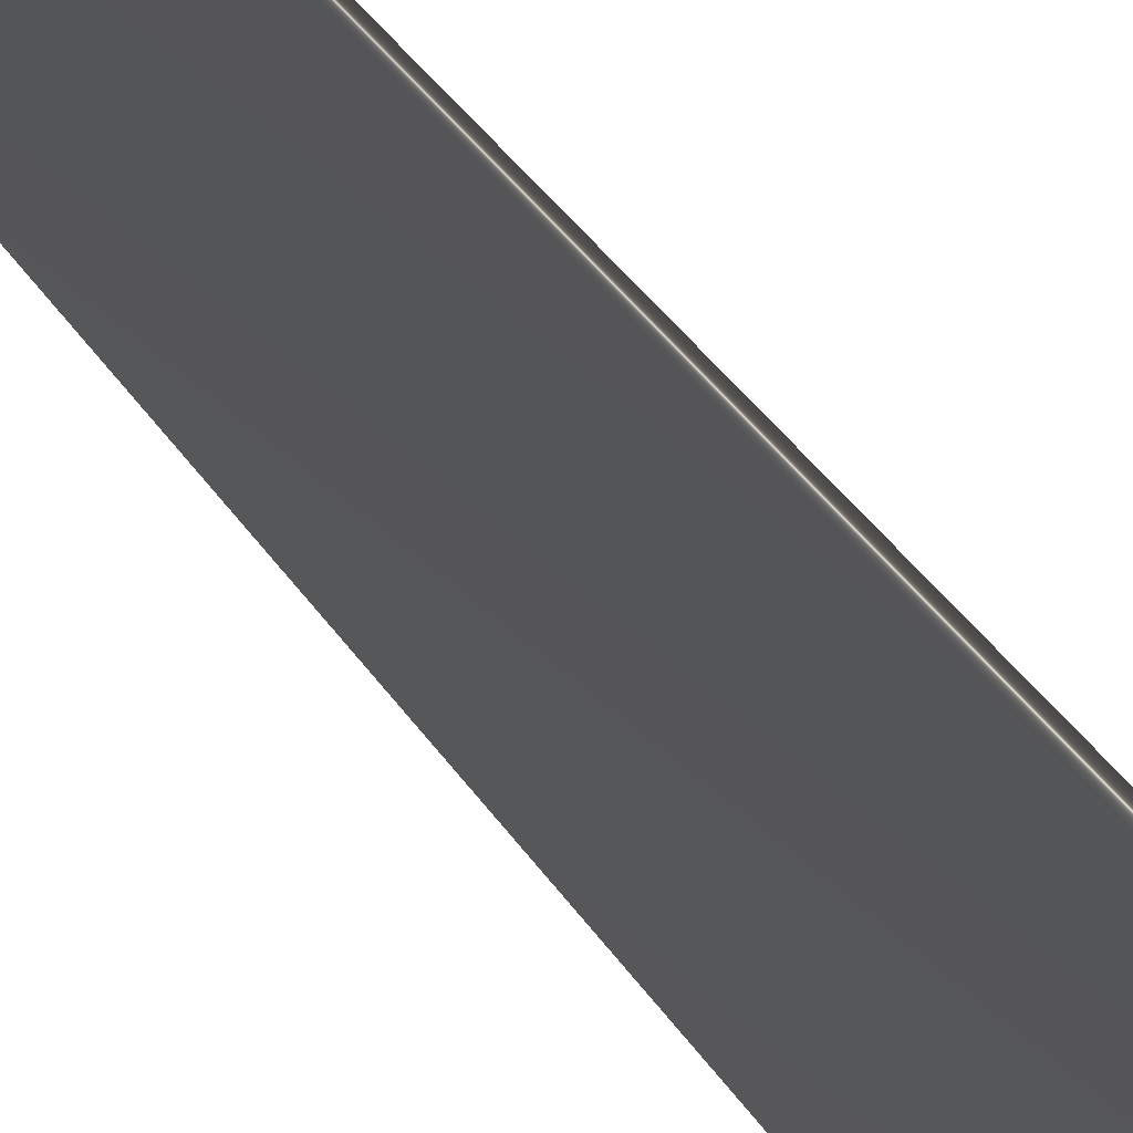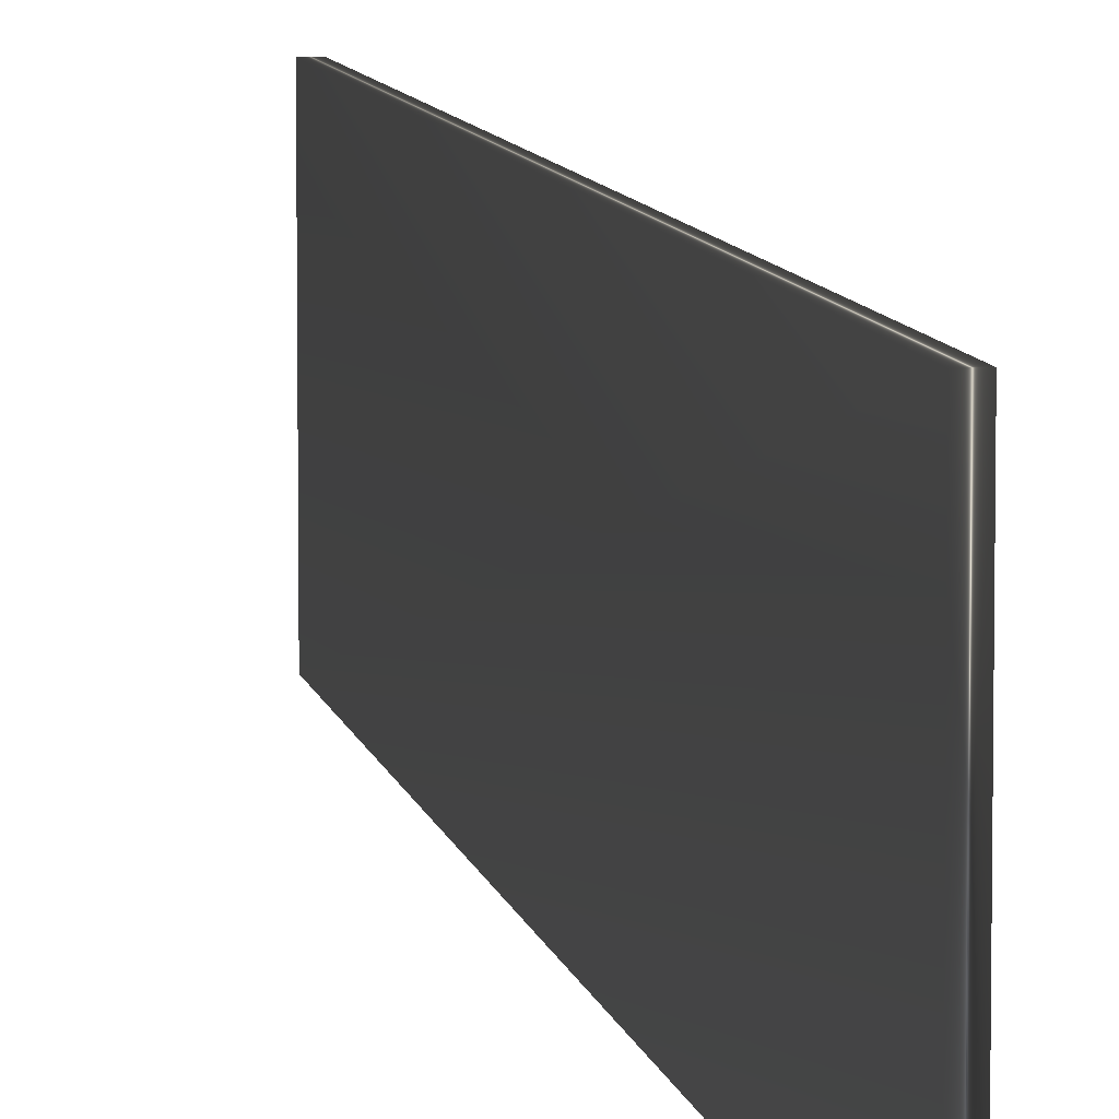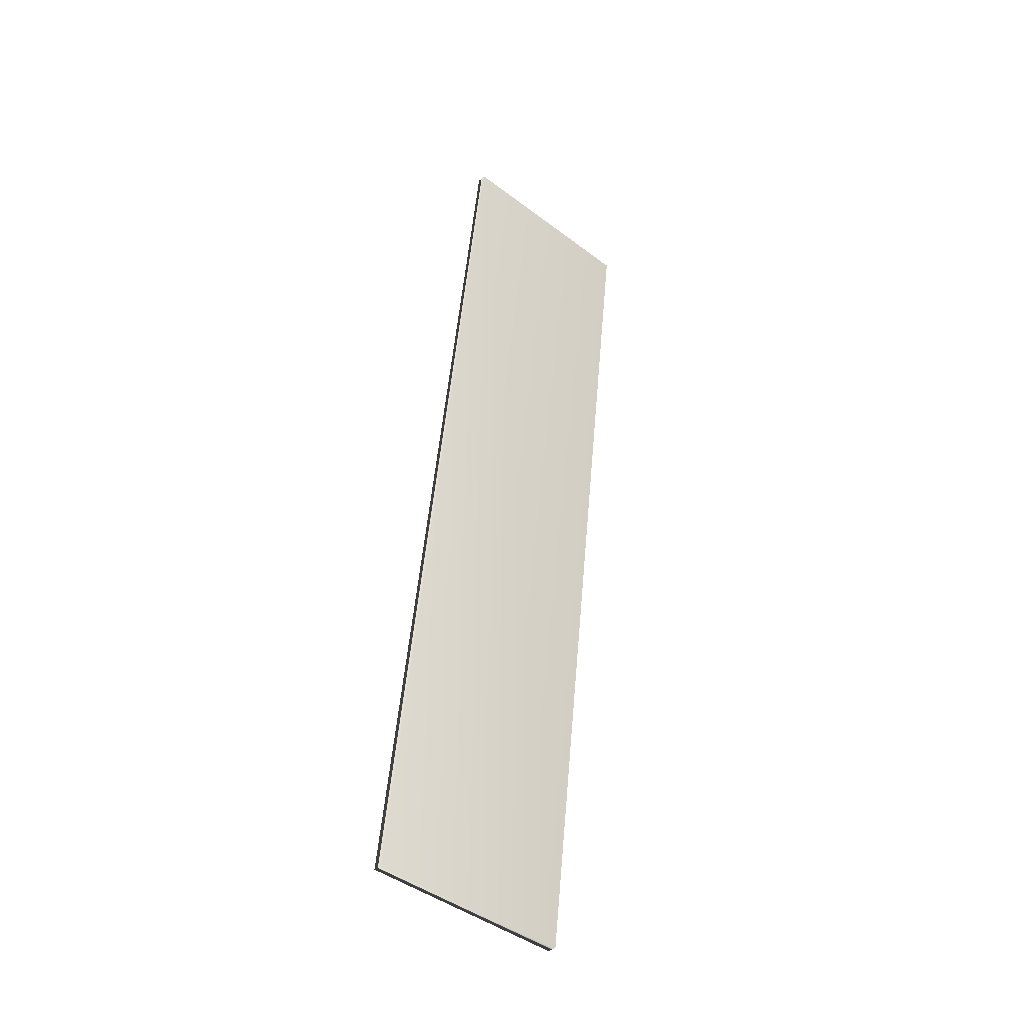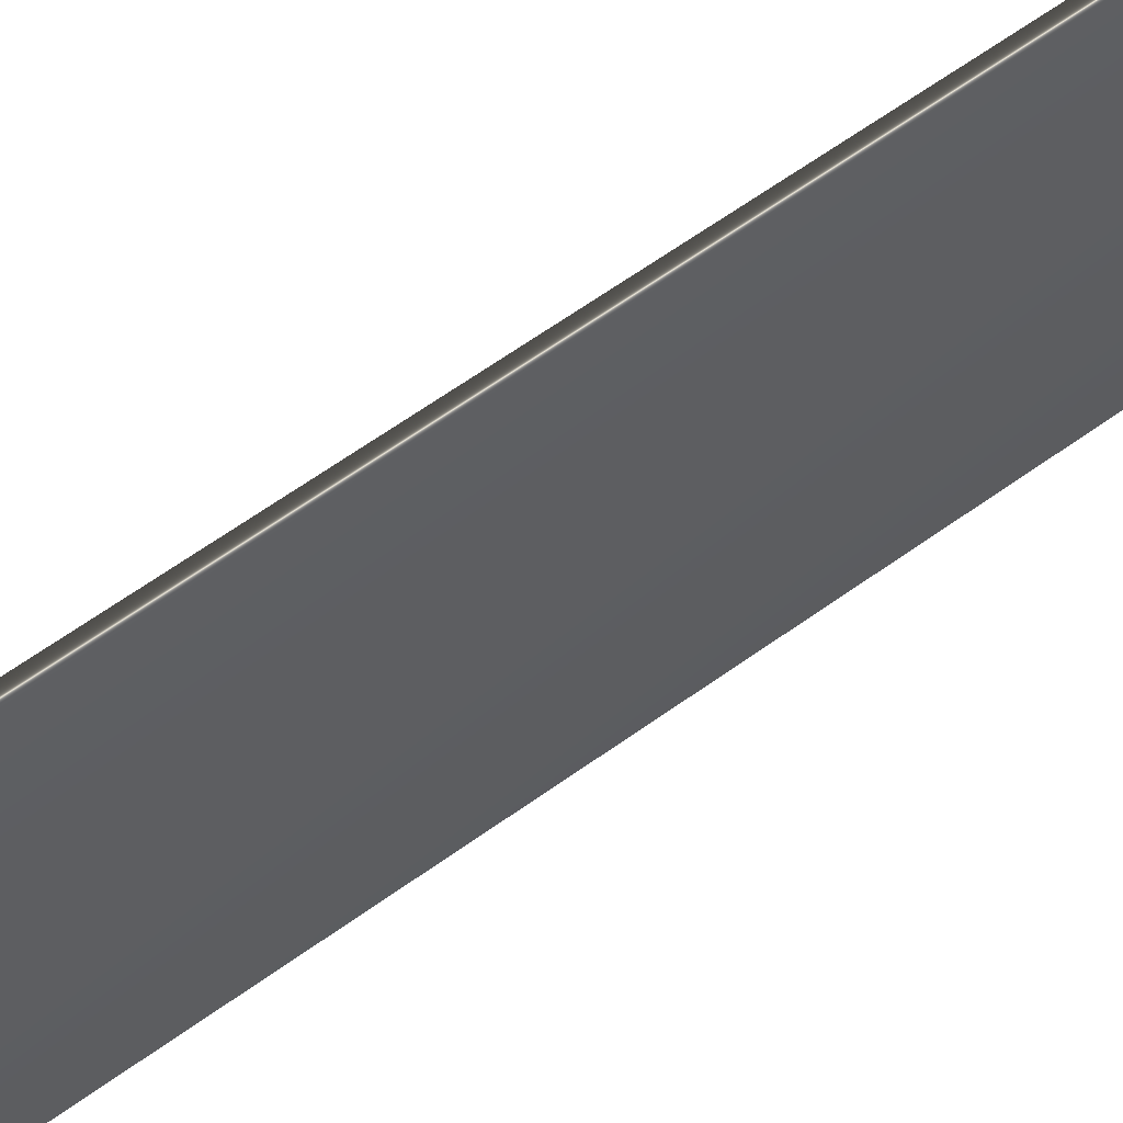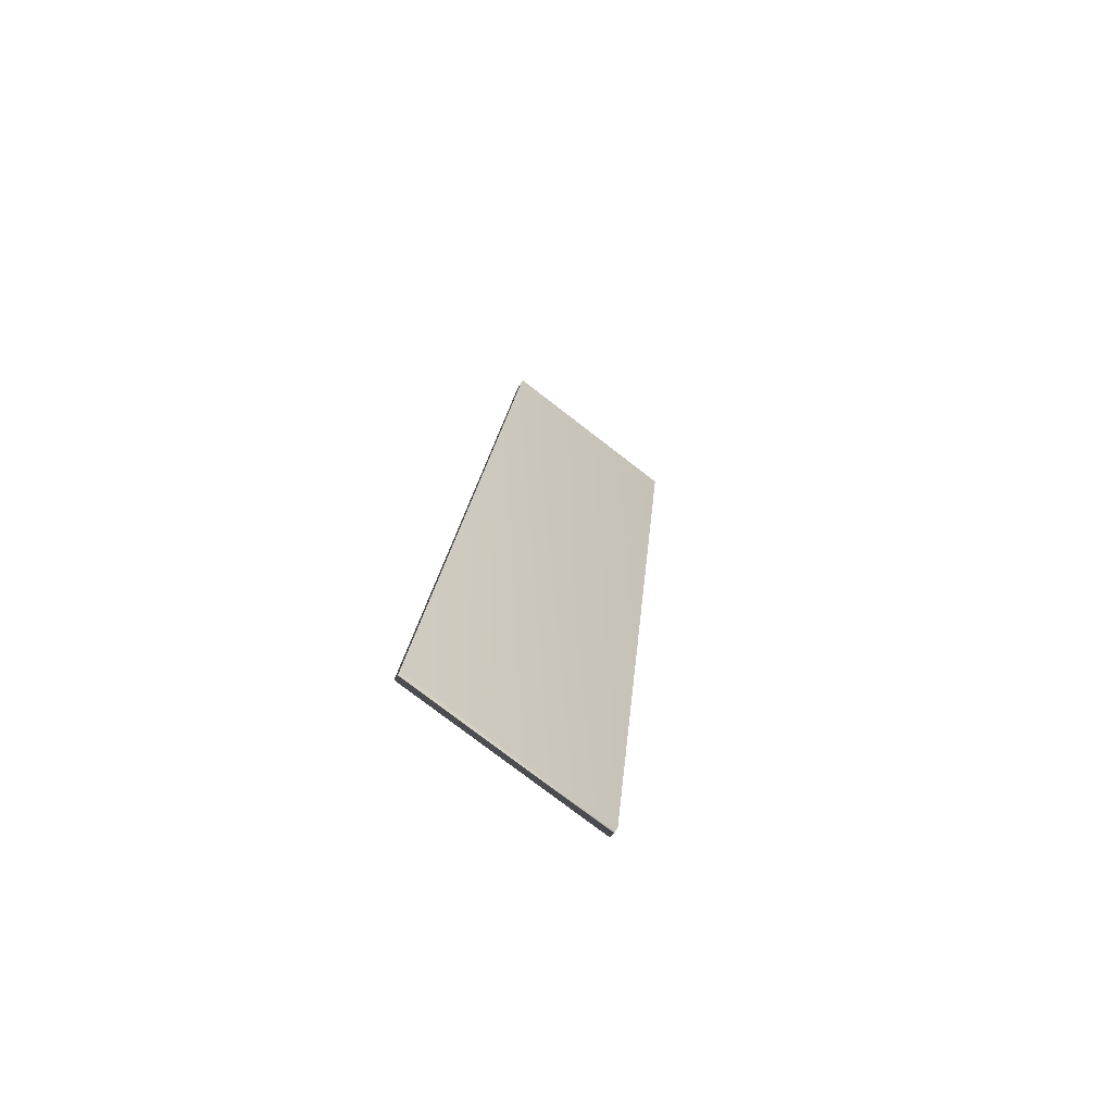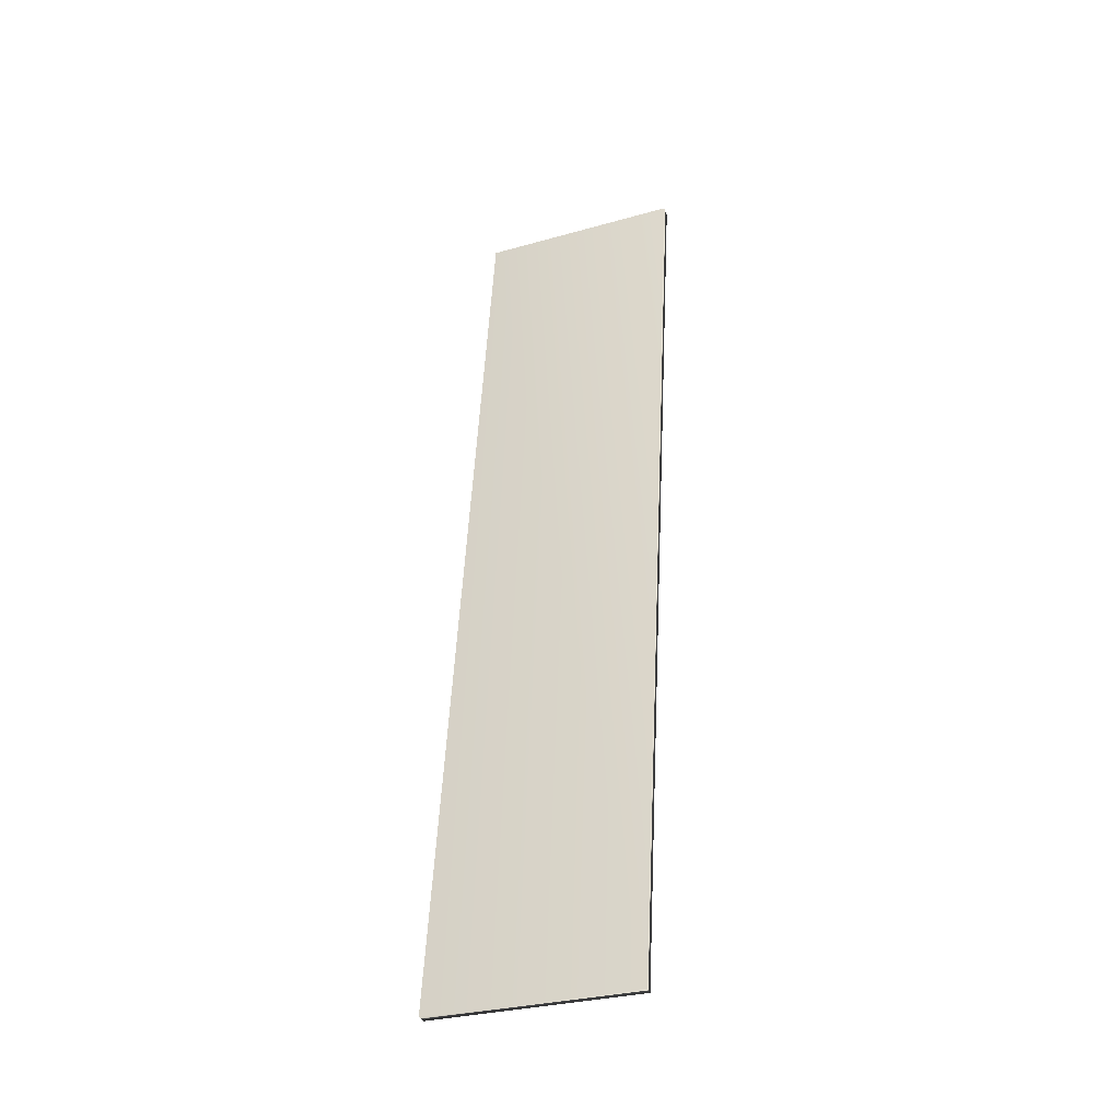
<metadata>
{"format":"obj","ext":"obj","renderer":"f3d","projection":"perspective","resolution":1024,"background":"white","views":[{"elev":35.2,"azim":159.6,"up":"+Y"},{"elev":7.9,"azim":177.5,"up":"+Y"},{"elev":-45.4,"azim":49.1,"up":"+Z"},{"elev":57.1,"azim":-120.2,"up":"+Y"},{"elev":-77.3,"azim":52.4,"up":"+Z"},{"elev":-30.8,"azim":-68.0,"up":"+Z"}]}
</metadata>
<code>
v 3.259 10.17 -66.61
v 3.259 18.67 -66.61
v 2.856 10.17 -66.55
v 2.856 18.67 -66.55
v -1.842 10.17 -105.2
v -1.842 18.67 -105.2
v -2.245 10.17 -105.2
v -2.245 18.67 -105.2
f 1 2 3
f 3 2 4
f 5 6 1
f 1 6 2
f 7 5 3
f 3 5 1
f 8 4 6
f 6 4 2
f 8 7 4
f 4 7 3
f 6 5 8
f 8 5 7

</code>
